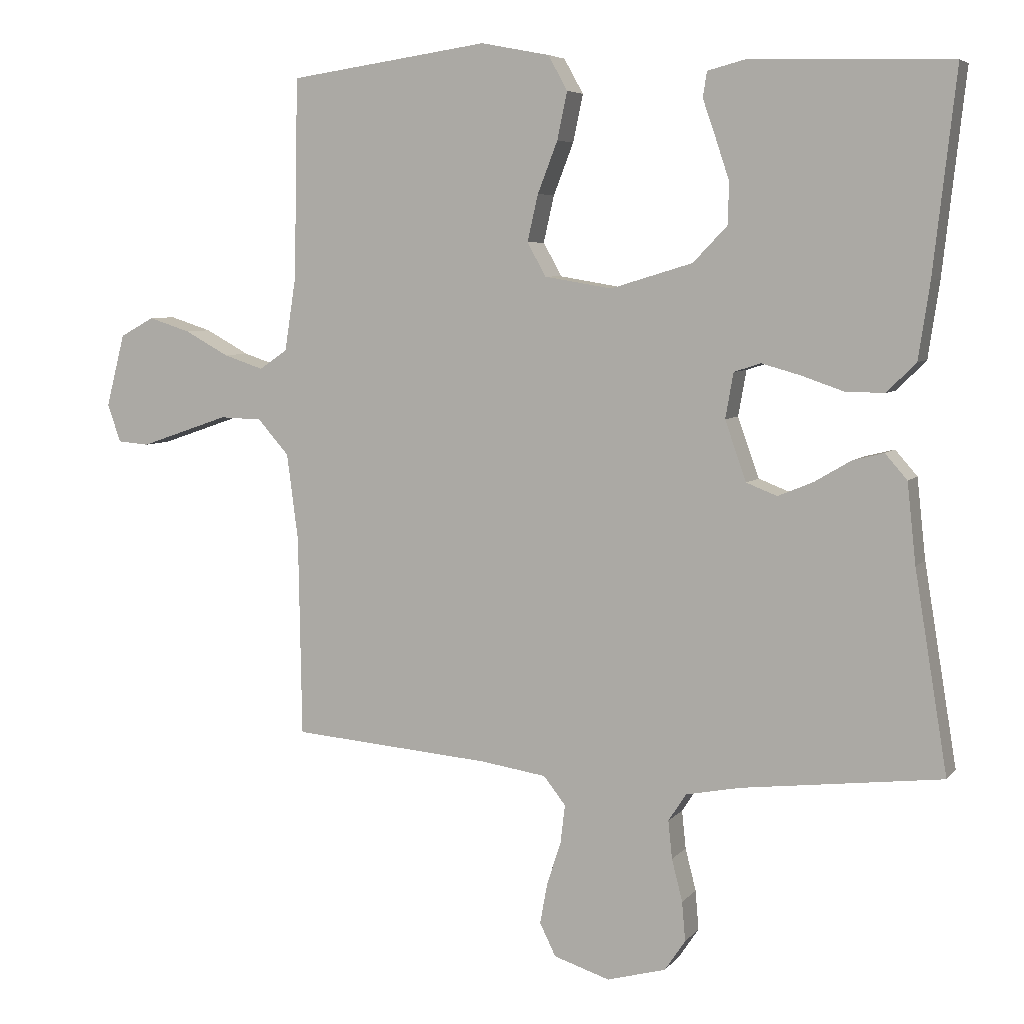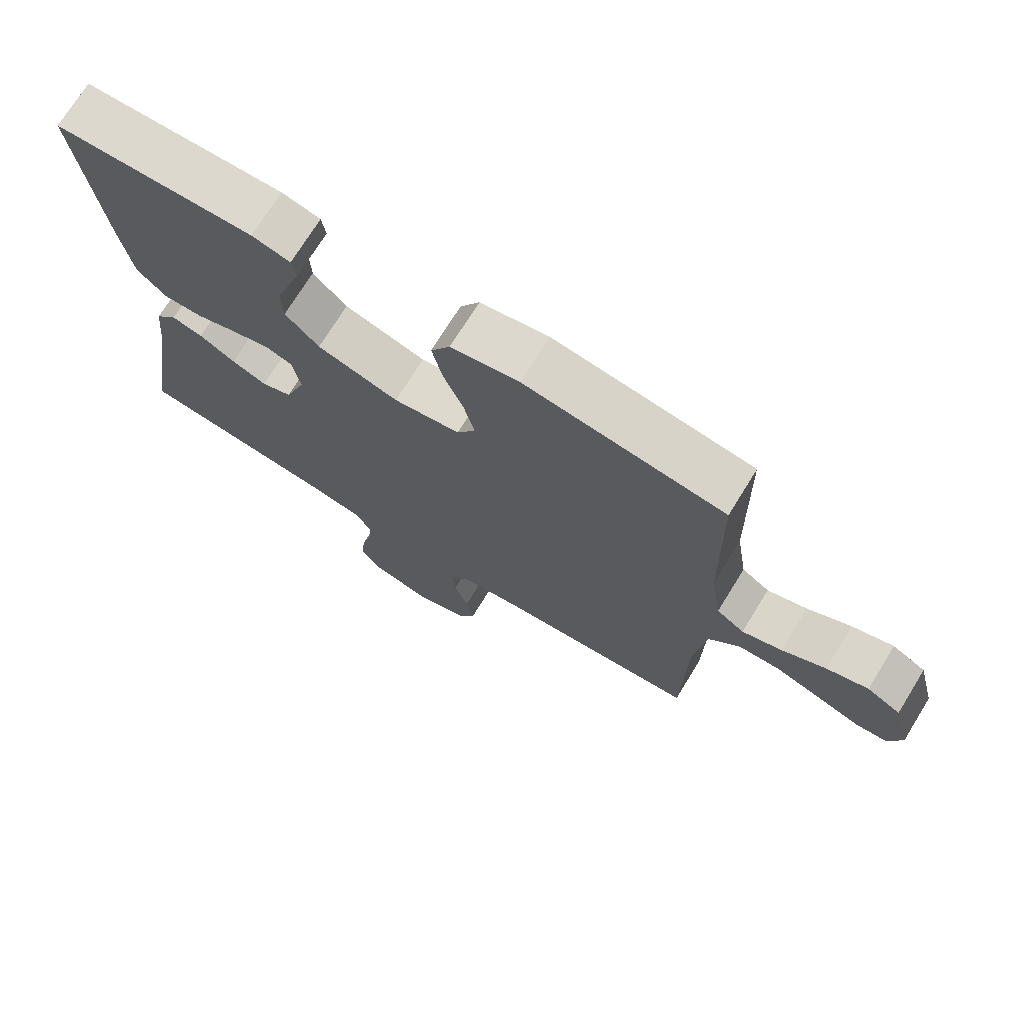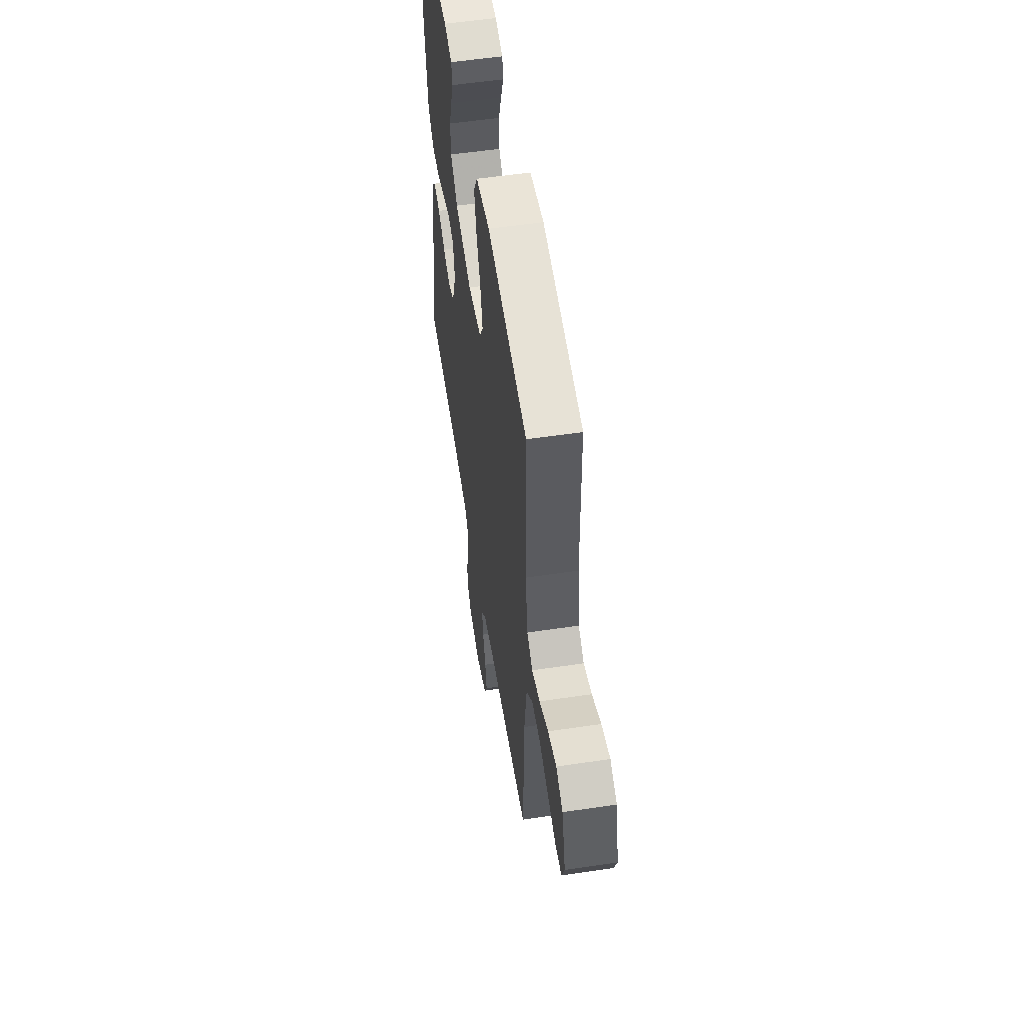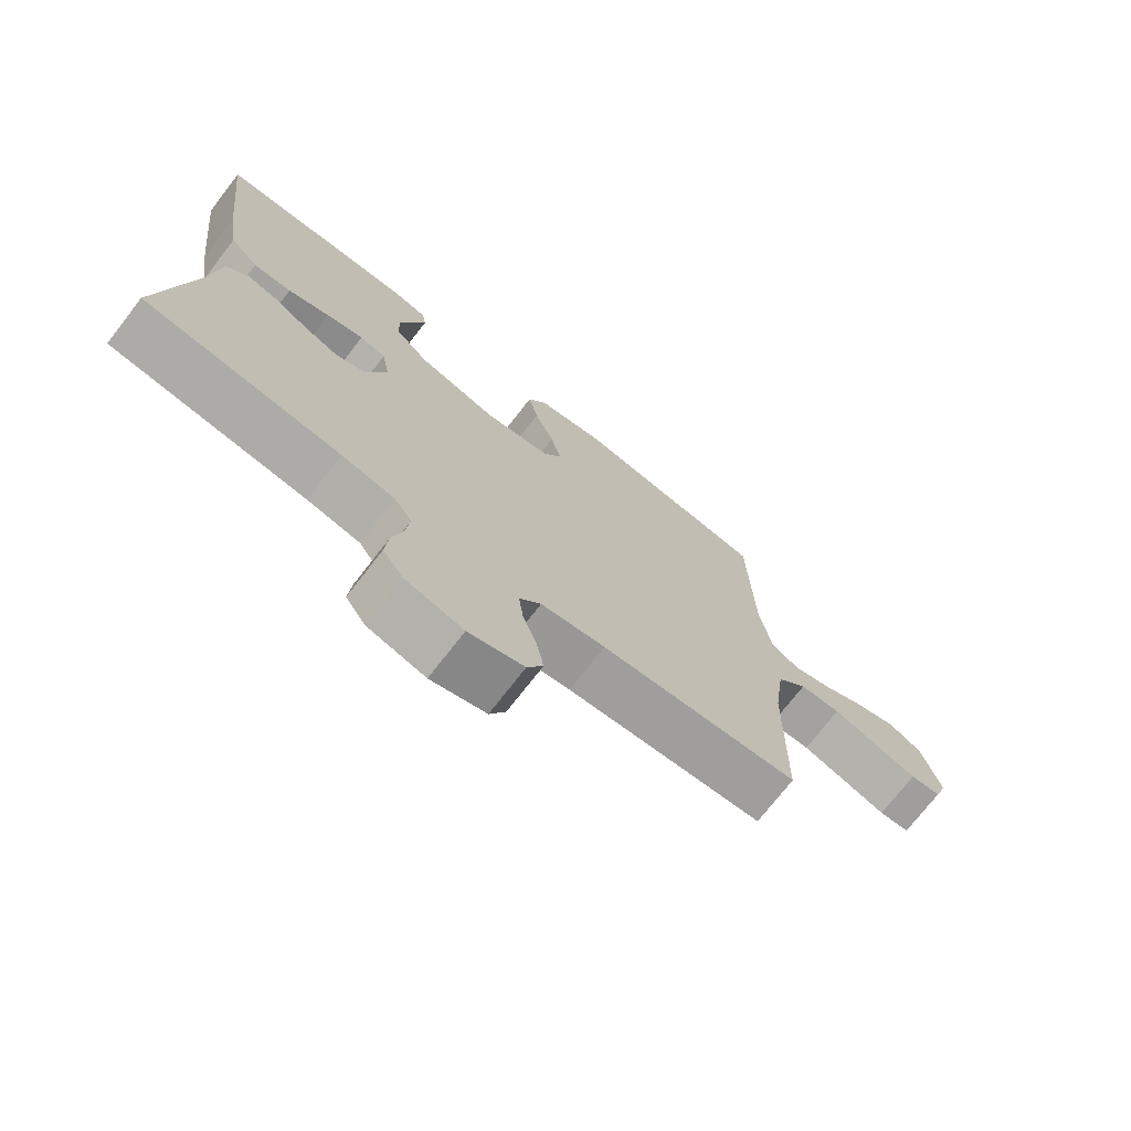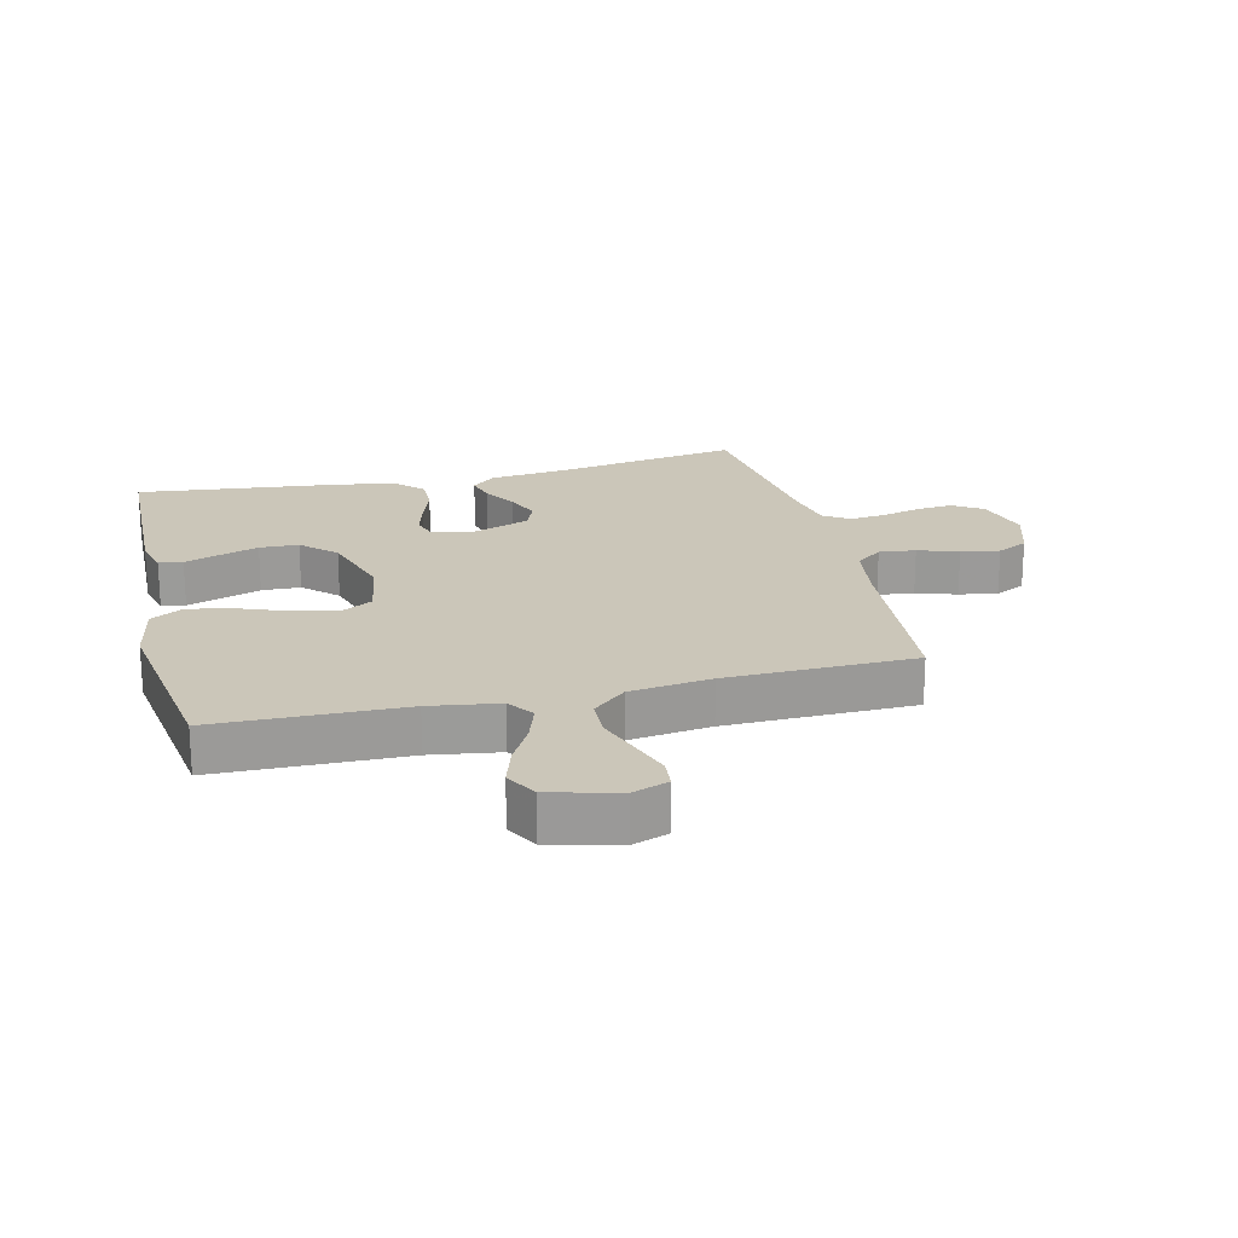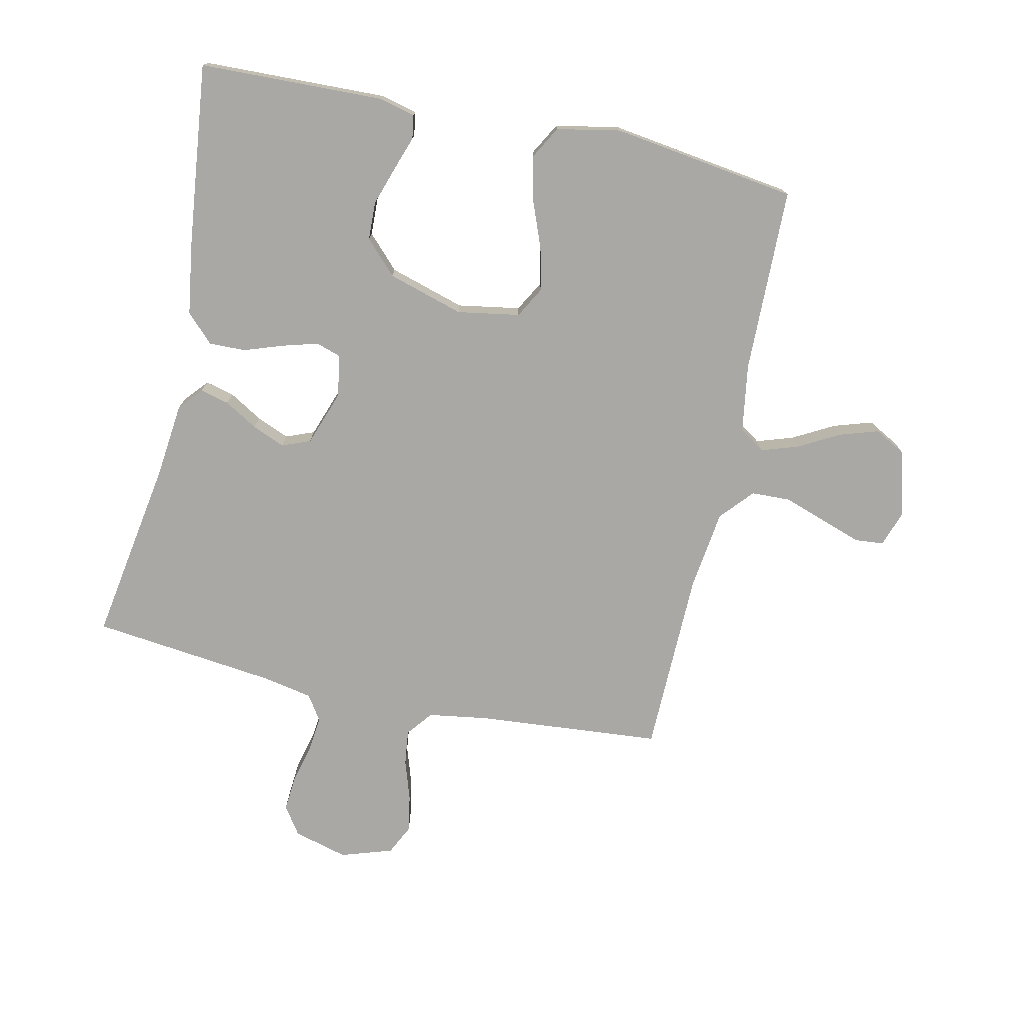
<metadata>
{"format":"obj","ext":"obj","renderer":"f3d","projection":"perspective","resolution":1024,"background":"white","views":[{"elev":5.8,"azim":-159.4,"up":"+Z"},{"elev":72.8,"azim":31.7,"up":"+Z"},{"elev":55.8,"azim":81.1,"up":"+Z"},{"elev":-73.5,"azim":-37.8,"up":"+Z"},{"elev":20.8,"azim":76.3,"up":"+Y"},{"elev":-75.1,"azim":-12.3,"up":"+Y"}]}
</metadata>
<code>
v 0.5 0.07 0.5
v 0.506 0.07 0.2
v 0.523 0.07 0.09
v 0.565 0.07 0.061
v 0.625 0.07 0.081
v 0.691 0.07 0.117
v 0.754 0.07 0.137
v 0.805 0.07 0.109
v 0.833 0.07 0
v 0.813 0.07 -0.057
v 0.766 0.07 -0.061
v 0.702 0.07 -0.039
v 0.632 0.07 -0.015
v 0.569 0.07 -0.017
v 0.522 0.07 -0.07
v 0.505 0.07 -0.2
v 0.5 0.07 -0.5
v 0.2 0.07 -0.525
v 0.102 0.07 -0.54
v 0.069 0.07 -0.582
v 0.076 0.07 -0.64
v 0.097 0.07 -0.704
v 0.108 0.07 -0.765
v 0.084 0.07 -0.814
v 0 0.07 -0.841
v -0.088 0.07 -0.817
v -0.119 0.07 -0.771
v -0.114 0.07 -0.712
v -0.098 0.07 -0.649
v -0.092 0.07 -0.592
v -0.119 0.07 -0.551
v -0.2 0.07 -0.535
v -0.5 0.07 -0.5
v -0.451 0.07 -0.2
v -0.438 0.07 -0.08
v -0.405 0.07 -0.042
v -0.358 0.07 -0.054
v -0.304 0.07 -0.086
v -0.251 0.07 -0.108
v -0.205 0.07 -0.09
v -0.173 0.07 0
v -0.185 0.07 0.068
v -0.225 0.07 0.081
v -0.282 0.07 0.065
v -0.346 0.07 0.043
v -0.405 0.07 0.042
v -0.449 0.07 0.086
v -0.466 0.07 0.2
v -0.5 0.07 0.5
v -0.2 0.07 0.509
v -0.142 0.07 0.494
v -0.136 0.07 0.456
v -0.155 0.07 0.401
v -0.176 0.07 0.338
v -0.174 0.07 0.276
v -0.123 0.07 0.223
v 0 0.07 0.186
v 0.101 0.07 0.203
v 0.129 0.07 0.253
v 0.113 0.07 0.323
v 0.083 0.07 0.4
v 0.068 0.07 0.471
v 0.097 0.07 0.523
v 0.2 0.07 0.543
v 0.5 0 0.5
v 0.506 0 0.2
v 0.523 0 0.09
v 0.565 0 0.061
v 0.625 0 0.081
v 0.691 0 0.117
v 0.754 0 0.137
v 0.805 0 0.109
v 0.833 0 0
v 0.813 0 -0.057
v 0.766 0 -0.061
v 0.702 0 -0.039
v 0.632 0 -0.015
v 0.569 0 -0.017
v 0.522 0 -0.07
v 0.505 0 -0.2
v 0.5 0 -0.5
v 0.2 0 -0.525
v 0.102 0 -0.54
v 0.069 0 -0.582
v 0.076 0 -0.64
v 0.097 0 -0.704
v 0.108 0 -0.765
v 0.084 0 -0.814
v 0 0 -0.841
v -0.088 0 -0.817
v -0.119 0 -0.771
v -0.114 0 -0.712
v -0.098 0 -0.649
v -0.092 0 -0.592
v -0.119 0 -0.551
v -0.2 0 -0.535
v -0.5 0 -0.5
v -0.451 0 -0.2
v -0.438 0 -0.08
v -0.405 0 -0.042
v -0.358 0 -0.054
v -0.304 0 -0.086
v -0.251 0 -0.108
v -0.205 0 -0.09
v -0.173 0 0
v -0.185 0 0.068
v -0.225 0 0.081
v -0.282 0 0.065
v -0.346 0 0.043
v -0.405 0 0.042
v -0.449 0 0.086
v -0.466 0 0.2
v -0.5 0 0.5
v -0.2 0 0.509
v -0.142 0 0.494
v -0.136 0 0.456
v -0.155 0 0.401
v -0.176 0 0.338
v -0.174 0 0.276
v -0.123 0 0.223
v 0 0 0.186
v 0.101 0 0.203
v 0.129 0 0.253
v 0.113 0 0.323
v 0.083 0 0.4
v 0.068 0 0.471
v 0.097 0 0.523
v 0.2 0 0.543
f 63 64 1 2
f 60 61 62 63
f 59 60 63 2
f 58 59 2 3
f 57 58 3 4
f 50 51 52 53
f 50 53 54
f 49 50 54 55
f 44 45 46 47
f 43 44 47 48
f 42 43 48 49
f 35 36 37 38
f 34 35 38 39
f 32 33 34 39
f 31 32 39 40
f 26 27 28 29
f 26 29 30
f 25 26 30
f 24 25 30
f 21 22 23 24
f 20 21 24 30
f 19 20 30 31
f 16 17 18
f 15 16 18 19
f 14 15 19 31
f 9 10 11 12
f 9 12 13
f 8 9 13 14
f 5 6 7 8
f 4 5 8 14
f 42 49 55 56
f 41 42 56 57
f 31 40 41 57
f 4 14 31 57
f 66 65 128 127
f 127 126 125 124
f 66 127 124 123
f 67 66 123 122
f 68 67 122 121
f 117 116 115 114
f 118 117 114
f 119 118 114 113
f 111 110 109 108
f 112 111 108 107
f 113 112 107 106
f 102 101 100 99
f 103 102 99 98
f 103 98 97 96
f 104 103 96 95
f 93 92 91 90
f 94 93 90
f 94 90 89
f 94 89 88
f 88 87 86 85
f 94 88 85 84
f 95 94 84 83
f 82 81 80
f 83 82 80 79
f 95 83 79 78
f 76 75 74 73
f 77 76 73
f 78 77 73 72
f 72 71 70 69
f 78 72 69 68
f 120 119 113 106
f 121 120 106 105
f 121 105 104 95
f 121 95 78 68
f 1 65 66 2
f 2 66 67 3
f 3 67 68 4
f 4 68 69 5
f 5 69 70 6
f 6 70 71 7
f 7 71 72 8
f 8 72 73 9
f 9 73 74 10
f 10 74 75 11
f 11 75 76 12
f 12 76 77 13
f 13 77 78 14
f 14 78 79 15
f 15 79 80 16
f 16 80 81 17
f 17 81 82 18
f 18 82 83 19
f 19 83 84 20
f 20 84 85 21
f 21 85 86 22
f 22 86 87 23
f 23 87 88 24
f 24 88 89 25
f 25 89 90 26
f 26 90 91 27
f 27 91 92 28
f 28 92 93 29
f 29 93 94 30
f 30 94 95 31
f 31 95 96 32
f 32 96 97 33
f 33 97 98 34
f 34 98 99 35
f 35 99 100 36
f 36 100 101 37
f 37 101 102 38
f 38 102 103 39
f 39 103 104 40
f 40 104 105 41
f 41 105 106 42
f 42 106 107 43
f 43 107 108 44
f 44 108 109 45
f 45 109 110 46
f 46 110 111 47
f 47 111 112 48
f 48 112 113 49
f 49 113 114 50
f 50 114 115 51
f 51 115 116 52
f 52 116 117 53
f 53 117 118 54
f 54 118 119 55
f 55 119 120 56
f 56 120 121 57
f 57 121 122 58
f 58 122 123 59
f 59 123 124 60
f 60 124 125 61
f 61 125 126 62
f 62 126 127 63
f 63 127 128 64
f 64 128 65 1

</code>
